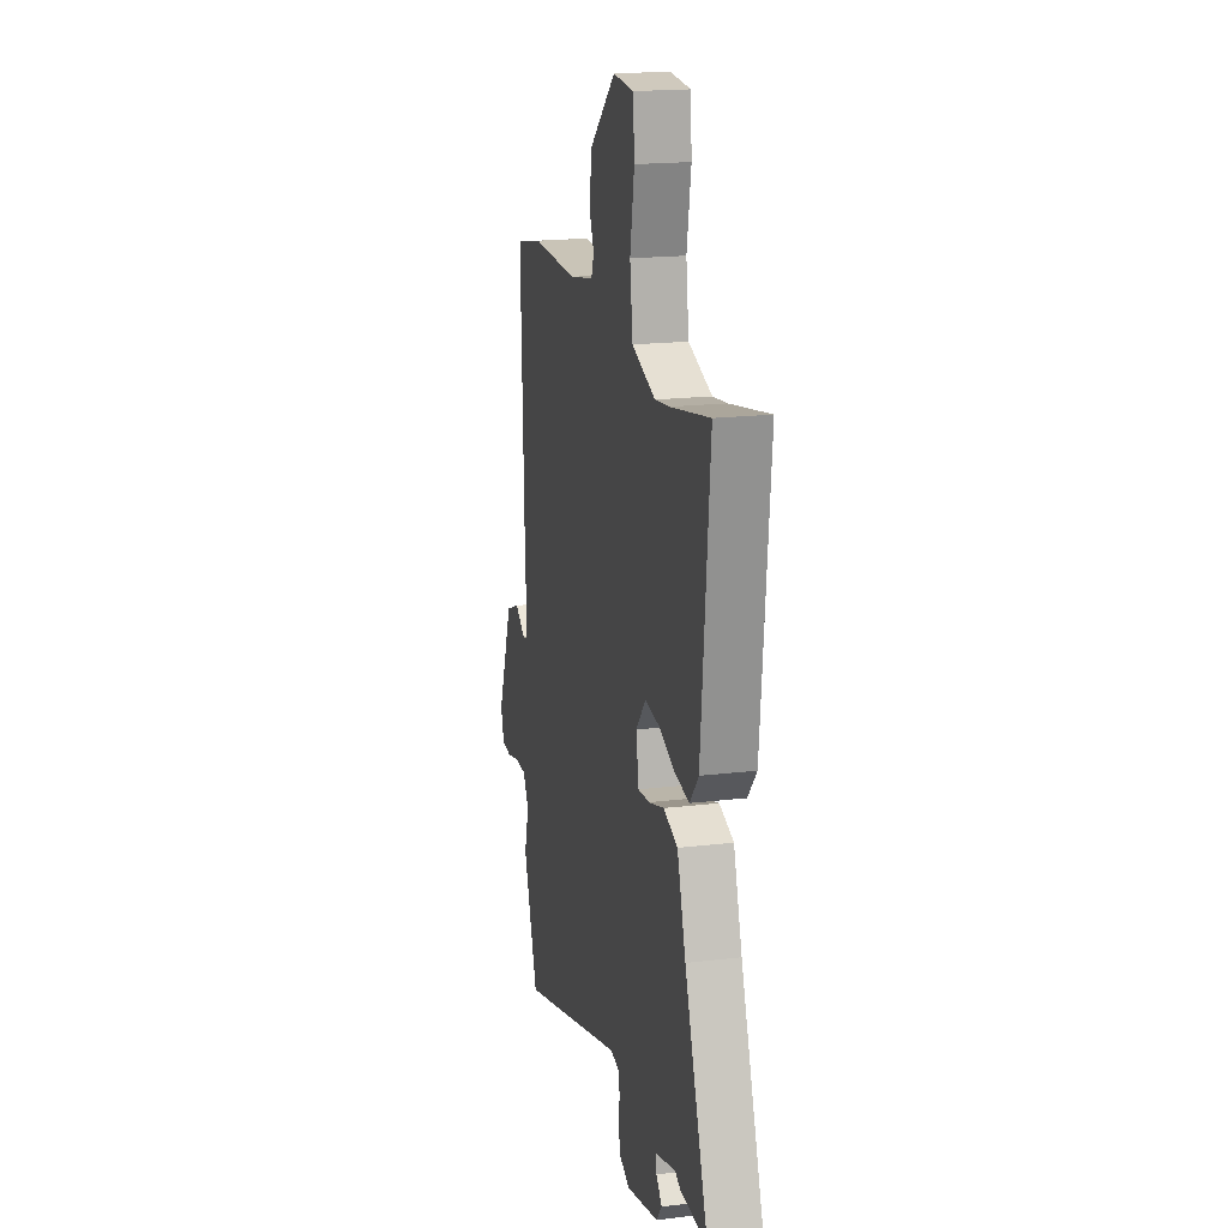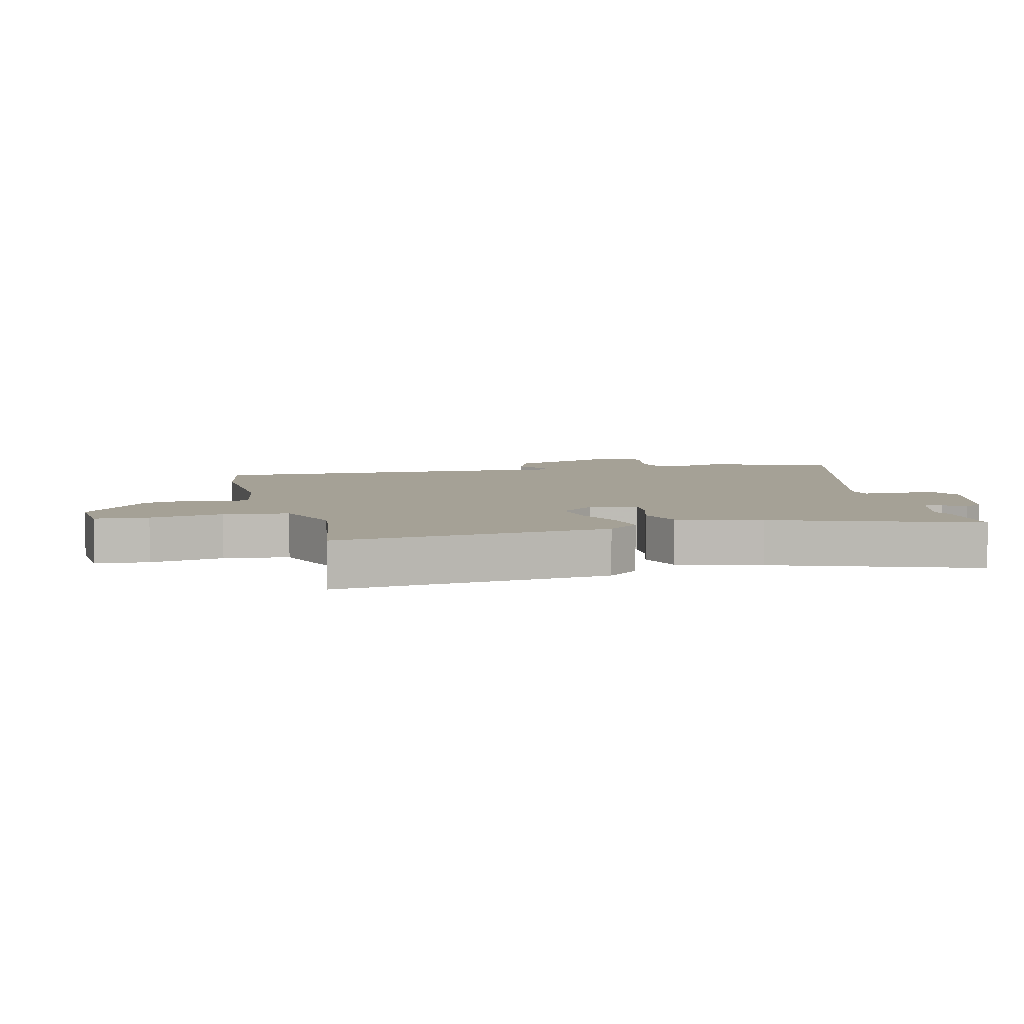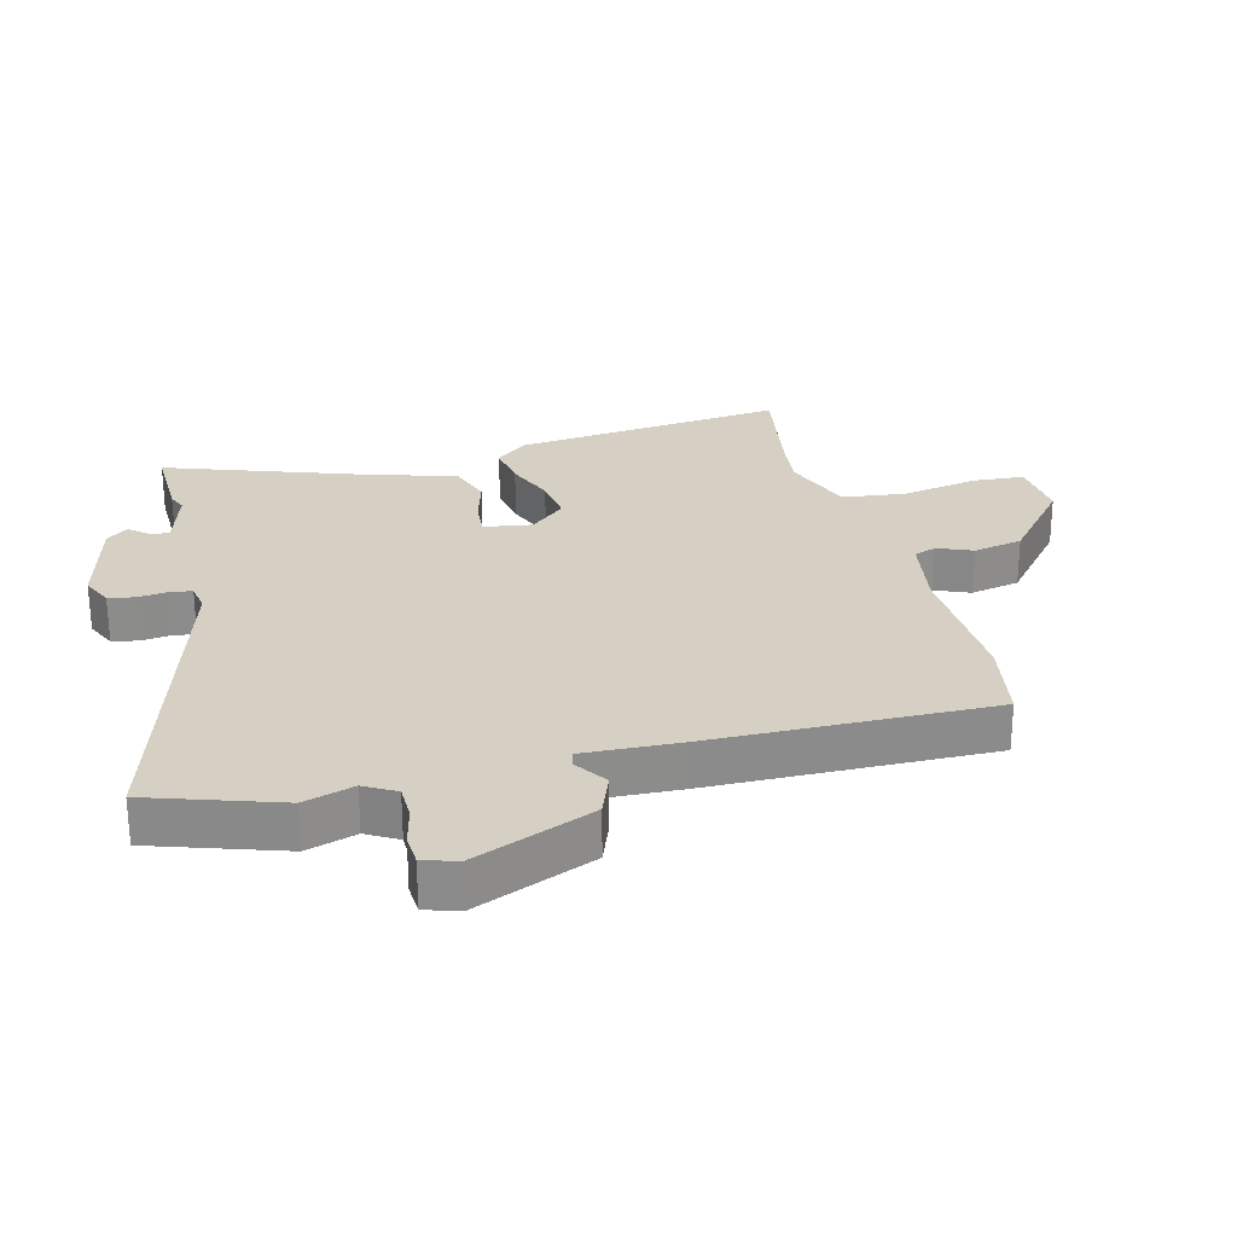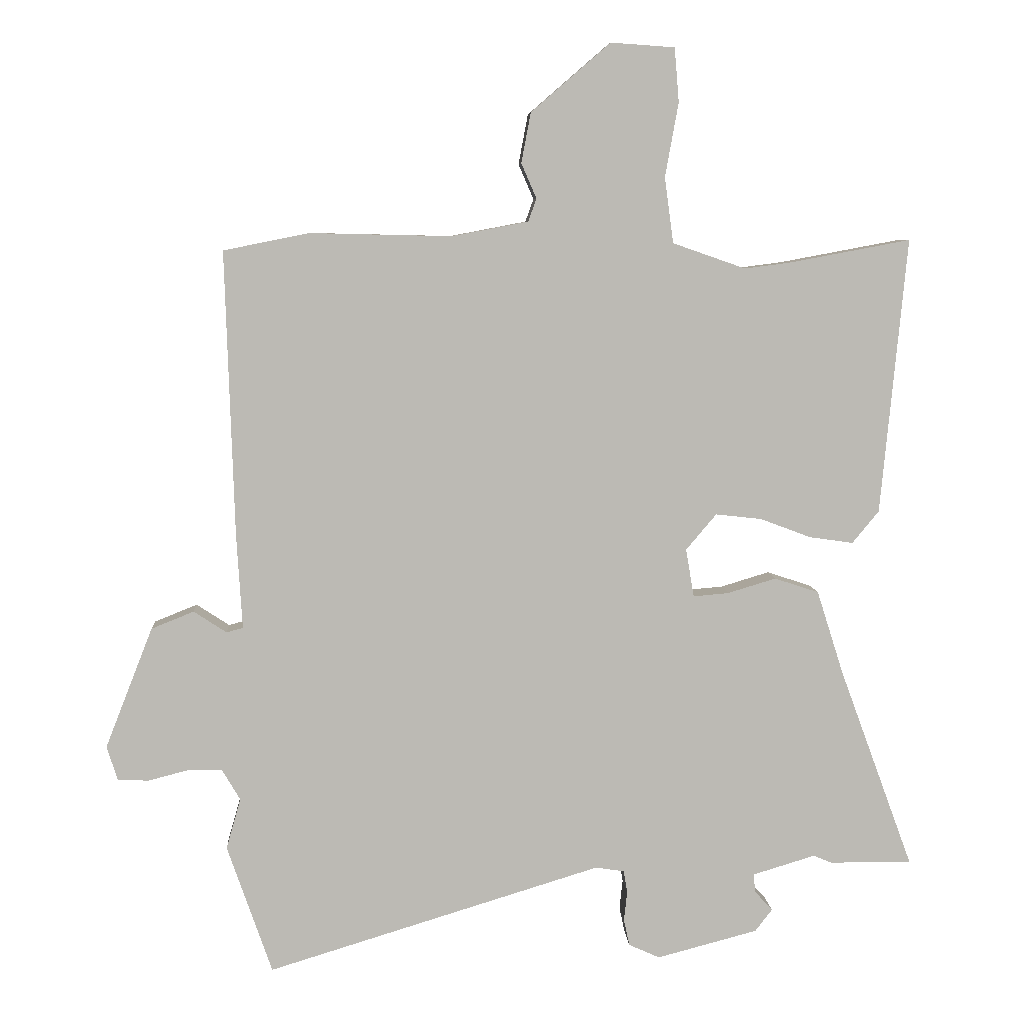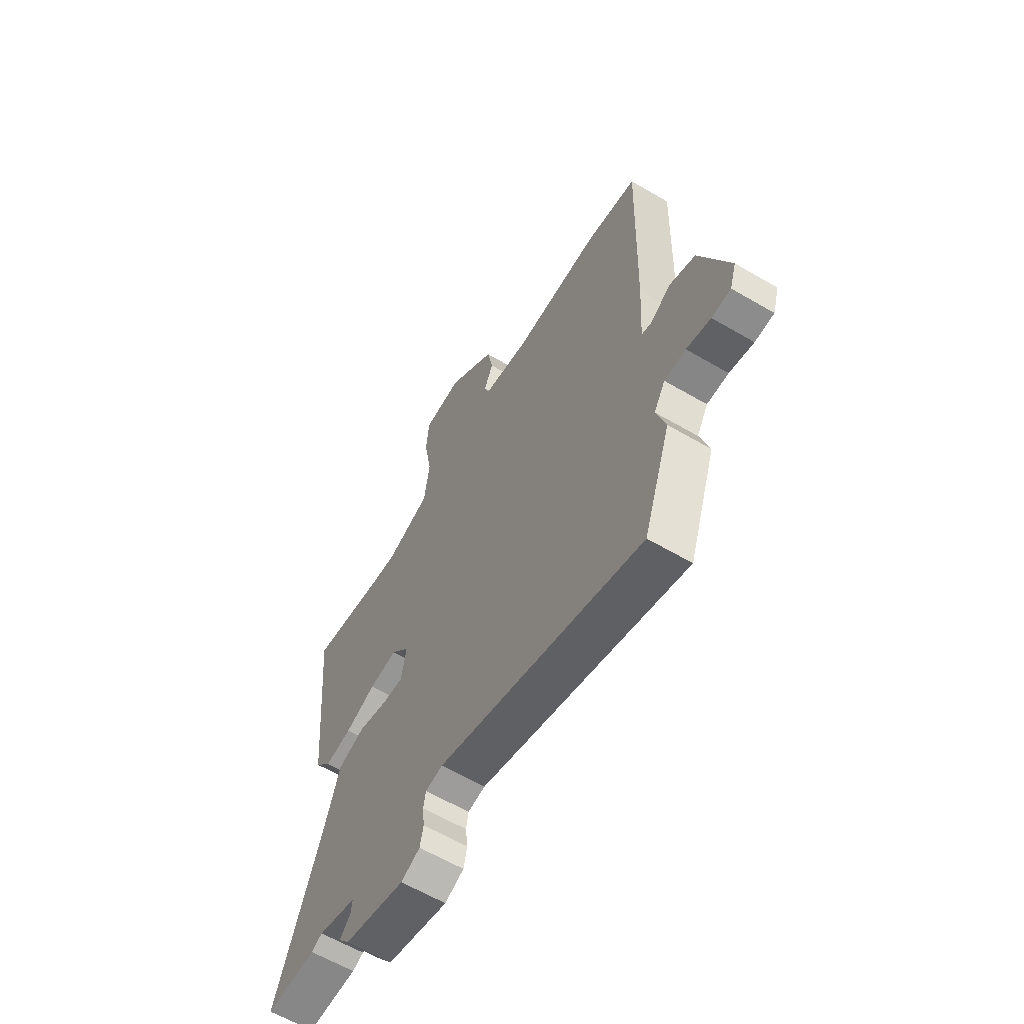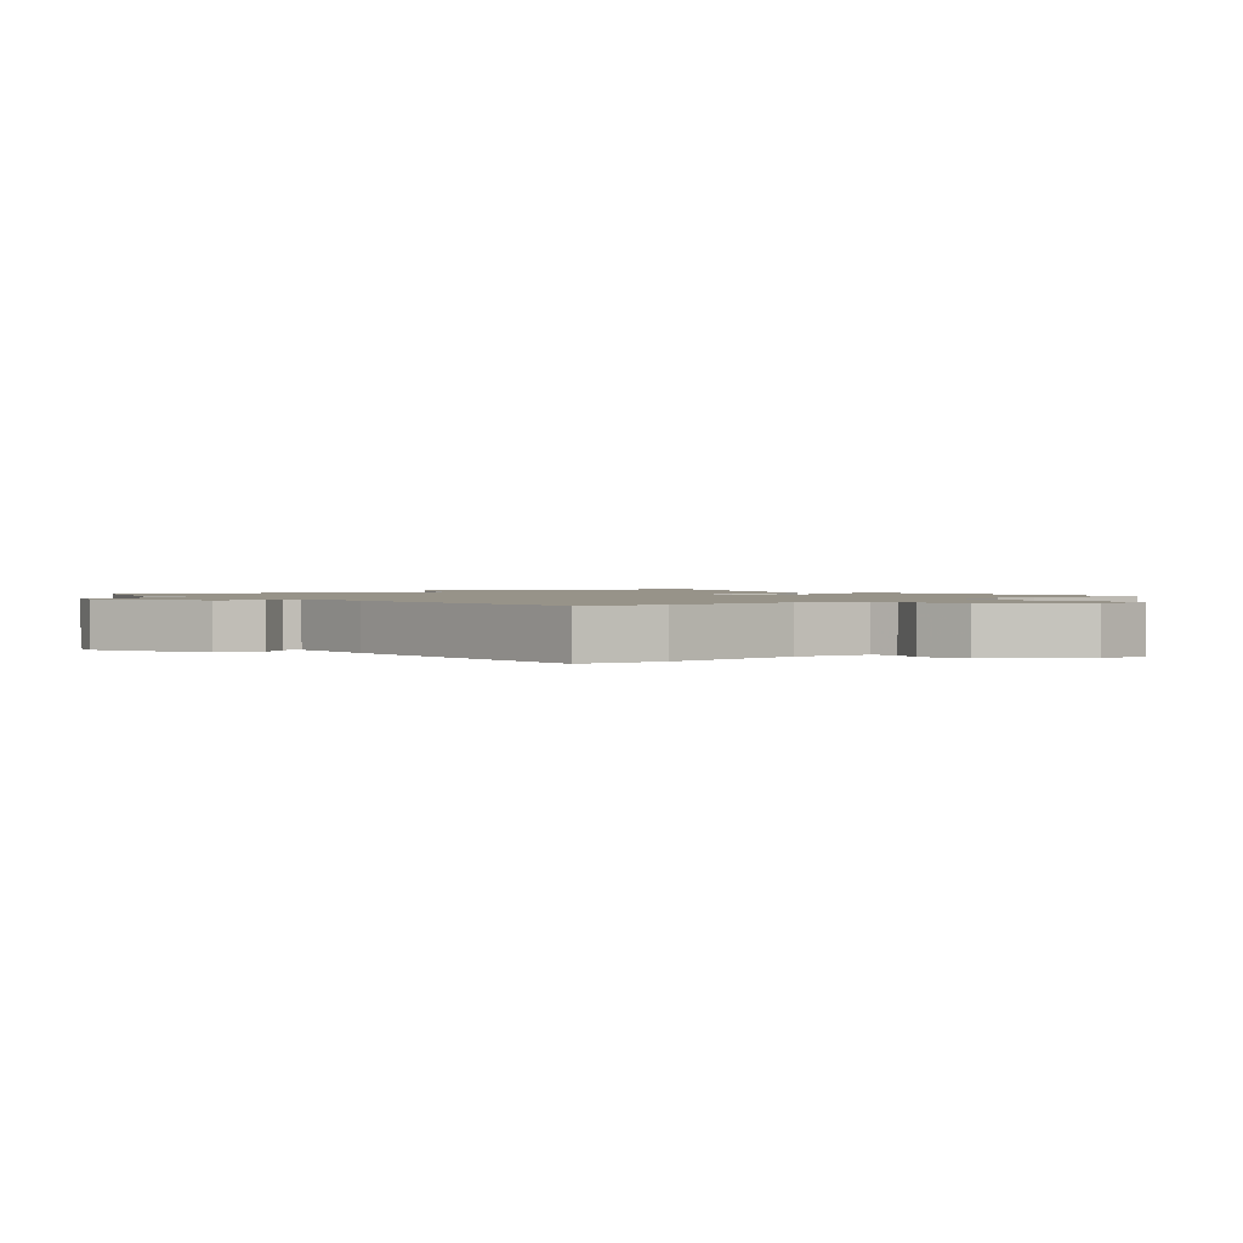
<metadata>
{"format":"obj","ext":"obj","renderer":"f3d","projection":"perspective","resolution":1024,"background":"white","views":[{"elev":18.7,"azim":77.1,"up":"+Z"},{"elev":6.0,"azim":75.4,"up":"+Y"},{"elev":26.2,"azim":-105.3,"up":"+Y"},{"elev":6.9,"azim":-3.4,"up":"+Z"},{"elev":-62.1,"azim":-120.7,"up":"+Z"},{"elev":1.5,"azim":-41.8,"up":"+Y"}]}
</metadata>
<code>
v 0.602 0.07 -0.501
v 0.472 0.07 -0.5
v 0.443 0.07 -0.488
v 0.344 0.07 -0.518
v 0.347 0.07 -0.547
v 0.375 0.07 -0.578
v 0.348 0.07 -0.613
v 0.189 0.07 -0.655
v 0.14 0.07 -0.633
v 0.131 0.07 -0.591
v 0.136 0.07 -0.544
v 0.13 0.07 -0.509
v 0.085 0.07 -0.502
v -0.443 0.07 -0.664
v -0.514 0.07 -0.46
v -0.491 0.07 -0.38
v -0.52 0.07 -0.331
v -0.575 0.07 -0.331
v -0.637 0.07 -0.347
v -0.686 0.07 -0.345
v -0.703 0.07 -0.291
v -0.628 0.07 -0.1
v -0.561 0.07 -0.073
v -0.509 0.07 -0.107
v -0.483 0.07 -0.1
v -0.492 0.07 0.05
v -0.506 0.07 0.499
v -0.372 0.07 0.526
v -0.148 0.07 0.521
v -0.027 0.07 0.544
v -0.014 0.07 0.58
v -0.038 0.07 0.635
v -0.023 0.07 0.714
v 0.102 0.07 0.822
v 0.203 0.07 0.815
v 0.21 0.07 0.73
v 0.189 0.07 0.613
v 0.203 0.07 0.51
v 0.318 0.07 0.47
v 0.388 0.07 0.479
v 0.581 0.07 0.515
v 0.54 0.07 0.08
v 0.498 0.07 0.029
v 0.428 0.07 0.039
v 0.349 0.07 0.069
v 0.276 0.07 0.077
v 0.228 0.07 0.02
v 0.241 0.07 -0.056
v 0.297 0.07 -0.051
v 0.373 0.07 -0.028
v 0.443 0.07 -0.051
v 0.485 0.07 -0.183
v 0.602 0 -0.501
v 0.472 0 -0.5
v 0.443 0 -0.488
v 0.344 0 -0.518
v 0.347 0 -0.547
v 0.375 0 -0.578
v 0.348 0 -0.613
v 0.189 0 -0.655
v 0.14 0 -0.633
v 0.131 0 -0.591
v 0.136 0 -0.544
v 0.13 0 -0.509
v 0.085 0 -0.502
v -0.443 0 -0.664
v -0.514 0 -0.46
v -0.491 0 -0.38
v -0.52 0 -0.331
v -0.575 0 -0.331
v -0.637 0 -0.347
v -0.686 0 -0.345
v -0.703 0 -0.291
v -0.628 0 -0.1
v -0.561 0 -0.073
v -0.509 0 -0.107
v -0.483 0 -0.1
v -0.492 0 0.05
v -0.506 0 0.499
v -0.372 0 0.526
v -0.148 0 0.521
v -0.027 0 0.544
v -0.014 0 0.58
v -0.038 0 0.635
v -0.023 0 0.714
v 0.102 0 0.822
v 0.203 0 0.815
v 0.21 0 0.73
v 0.189 0 0.613
v 0.203 0 0.51
v 0.318 0 0.47
v 0.388 0 0.479
v 0.581 0 0.515
v 0.54 0 0.08
v 0.498 0 0.029
v 0.428 0 0.039
v 0.349 0 0.069
v 0.276 0 0.077
v 0.228 0 0.02
v 0.241 0 -0.056
v 0.297 0 -0.051
v 0.373 0 -0.028
v 0.443 0 -0.051
v 0.485 0 -0.183
f 49 50 51 52
f 48 49 52 1
f 42 43 44 45
f 40 41 42 45
f 39 40 45 46
f 38 39 46 47
f 34 35 36 37
f 34 37 38 47
f 31 32 33 34
f 30 31 34 47
f 26 27 28 29
f 25 26 29 30
f 21 22 23 24
f 21 24 25
f 18 19 20 21
f 17 18 21 25
f 16 17 25 30
f 13 14 15 16
f 12 13 16 30
f 8 9 10 11
f 5 6 7 8
f 4 5 8 11
f 3 4 11 12
f 48 1 2 3
f 12 30 47 48
f 3 12 48
f 104 103 102 101
f 53 104 101 100
f 97 96 95 94
f 97 94 93 92
f 98 97 92 91
f 99 98 91 90
f 89 88 87 86
f 99 90 89 86
f 86 85 84 83
f 99 86 83 82
f 81 80 79 78
f 82 81 78 77
f 76 75 74 73
f 77 76 73
f 73 72 71 70
f 77 73 70 69
f 82 77 69 68
f 68 67 66 65
f 82 68 65 64
f 63 62 61 60
f 60 59 58 57
f 63 60 57 56
f 64 63 56 55
f 55 54 53 100
f 100 99 82 64
f 100 64 55
f 1 53 54 2
f 2 54 55 3
f 3 55 56 4
f 4 56 57 5
f 5 57 58 6
f 6 58 59 7
f 7 59 60 8
f 8 60 61 9
f 9 61 62 10
f 10 62 63 11
f 11 63 64 12
f 12 64 65 13
f 13 65 66 14
f 14 66 67 15
f 15 67 68 16
f 16 68 69 17
f 17 69 70 18
f 18 70 71 19
f 19 71 72 20
f 20 72 73 21
f 21 73 74 22
f 22 74 75 23
f 23 75 76 24
f 24 76 77 25
f 25 77 78 26
f 26 78 79 27
f 27 79 80 28
f 28 80 81 29
f 29 81 82 30
f 30 82 83 31
f 31 83 84 32
f 32 84 85 33
f 33 85 86 34
f 34 86 87 35
f 35 87 88 36
f 36 88 89 37
f 37 89 90 38
f 38 90 91 39
f 39 91 92 40
f 40 92 93 41
f 41 93 94 42
f 42 94 95 43
f 43 95 96 44
f 44 96 97 45
f 45 97 98 46
f 46 98 99 47
f 47 99 100 48
f 48 100 101 49
f 49 101 102 50
f 50 102 103 51
f 51 103 104 52
f 52 104 53 1

</code>
